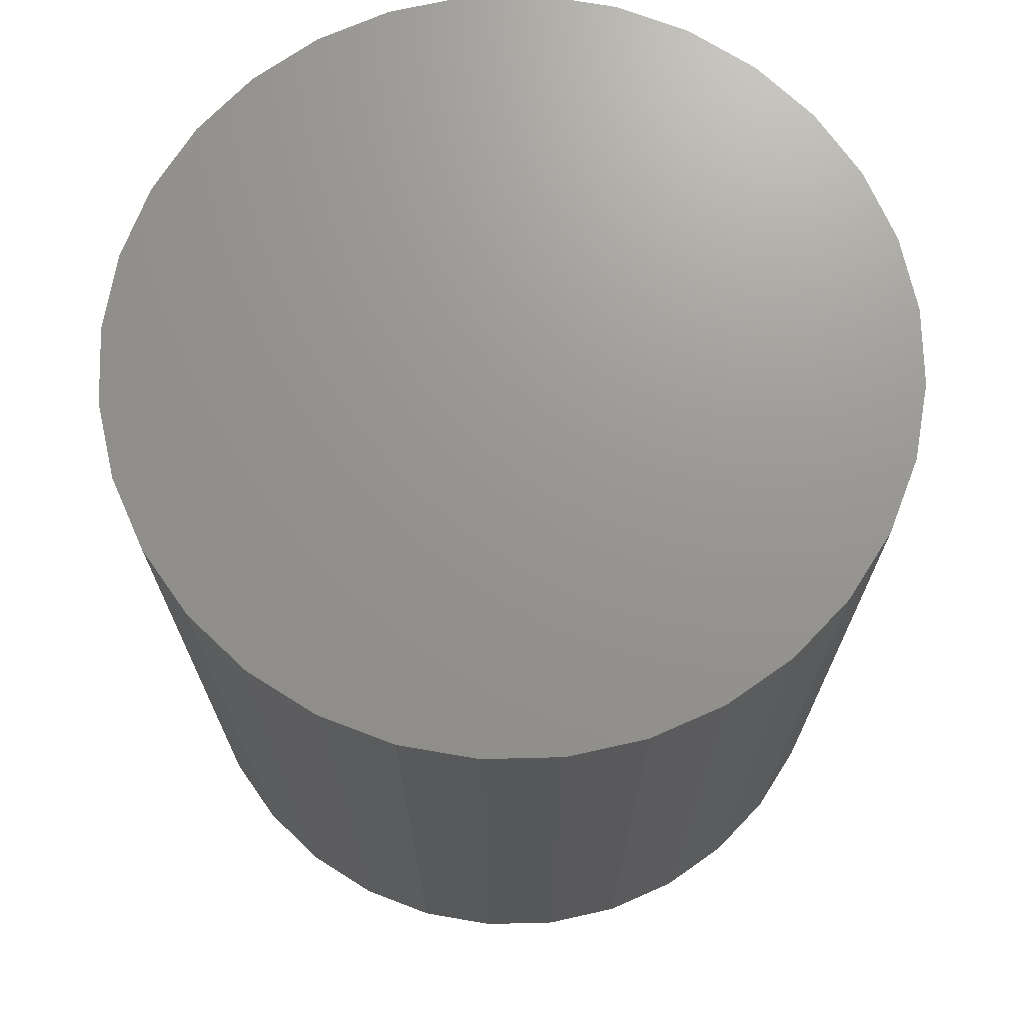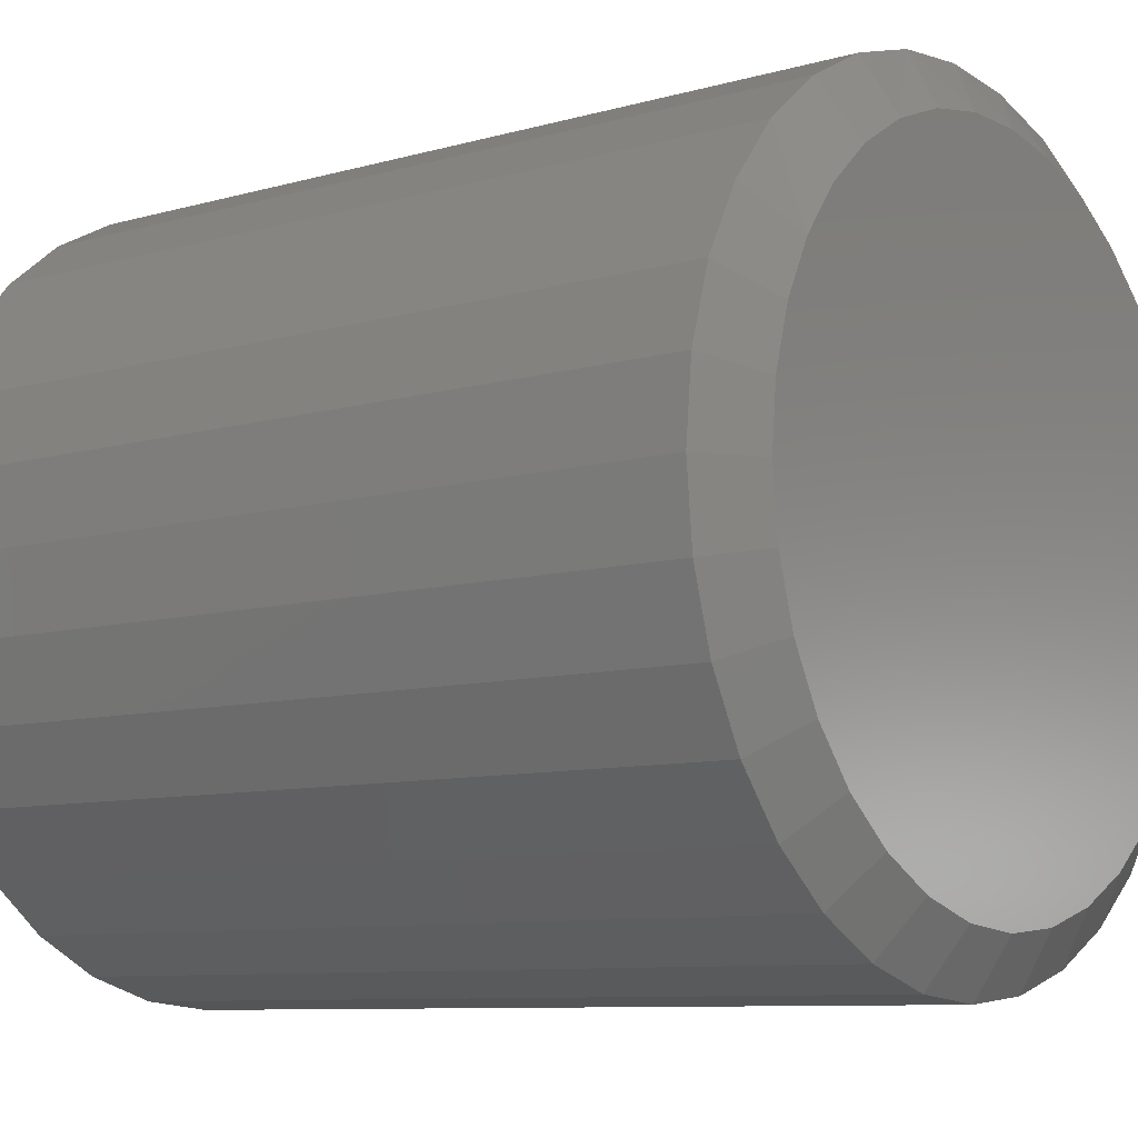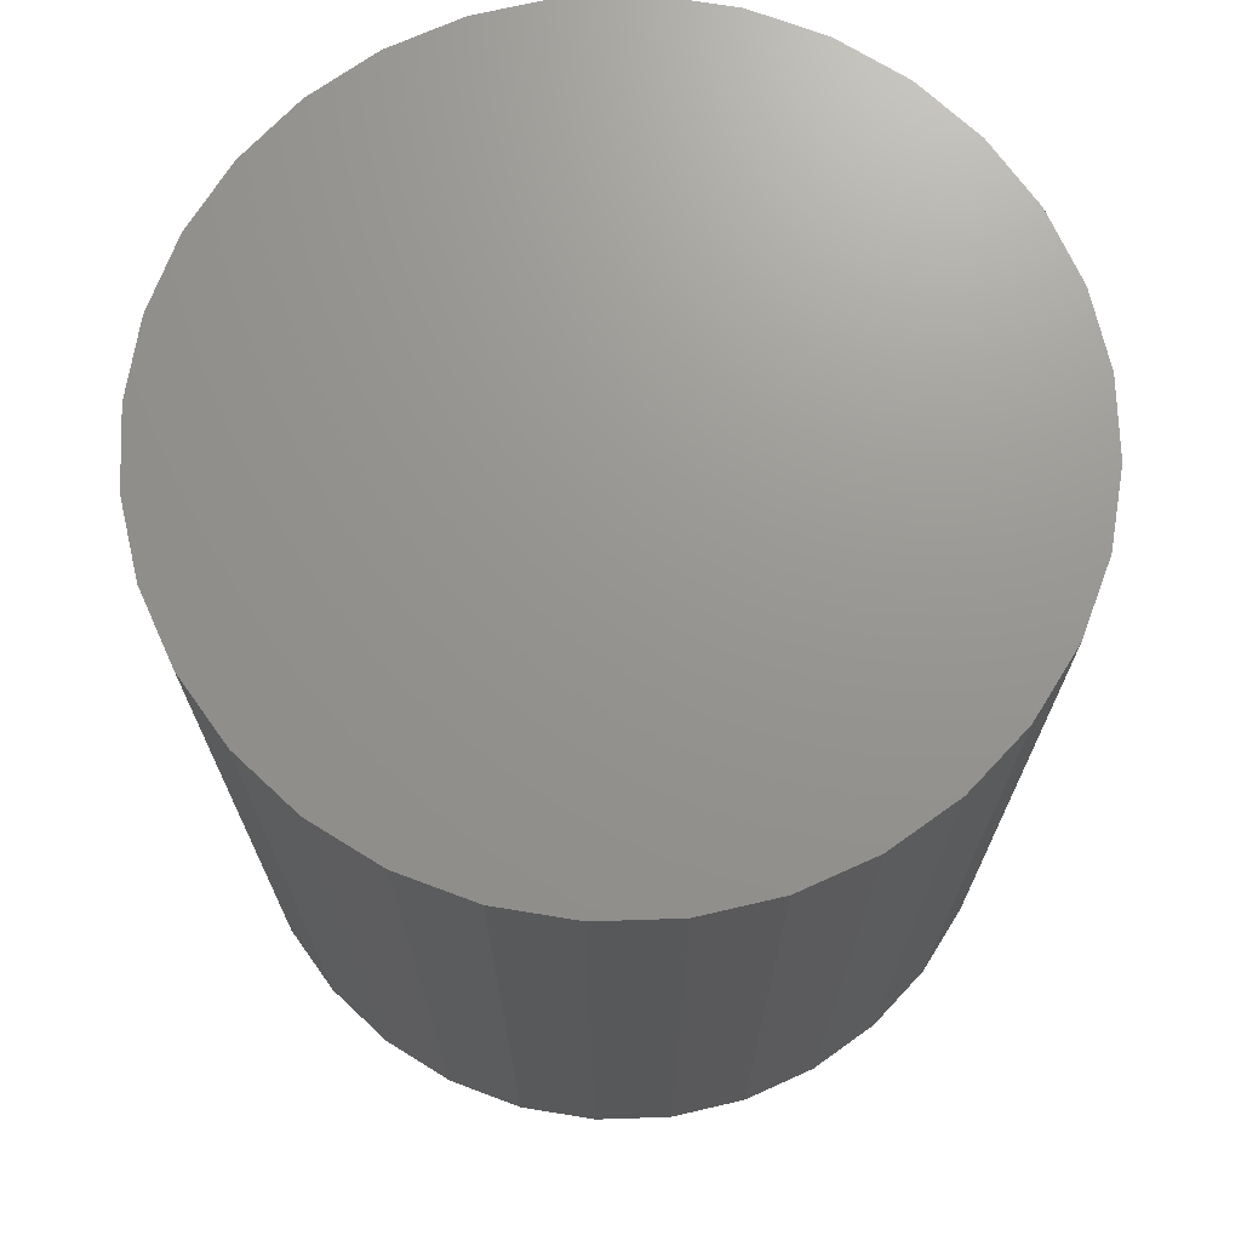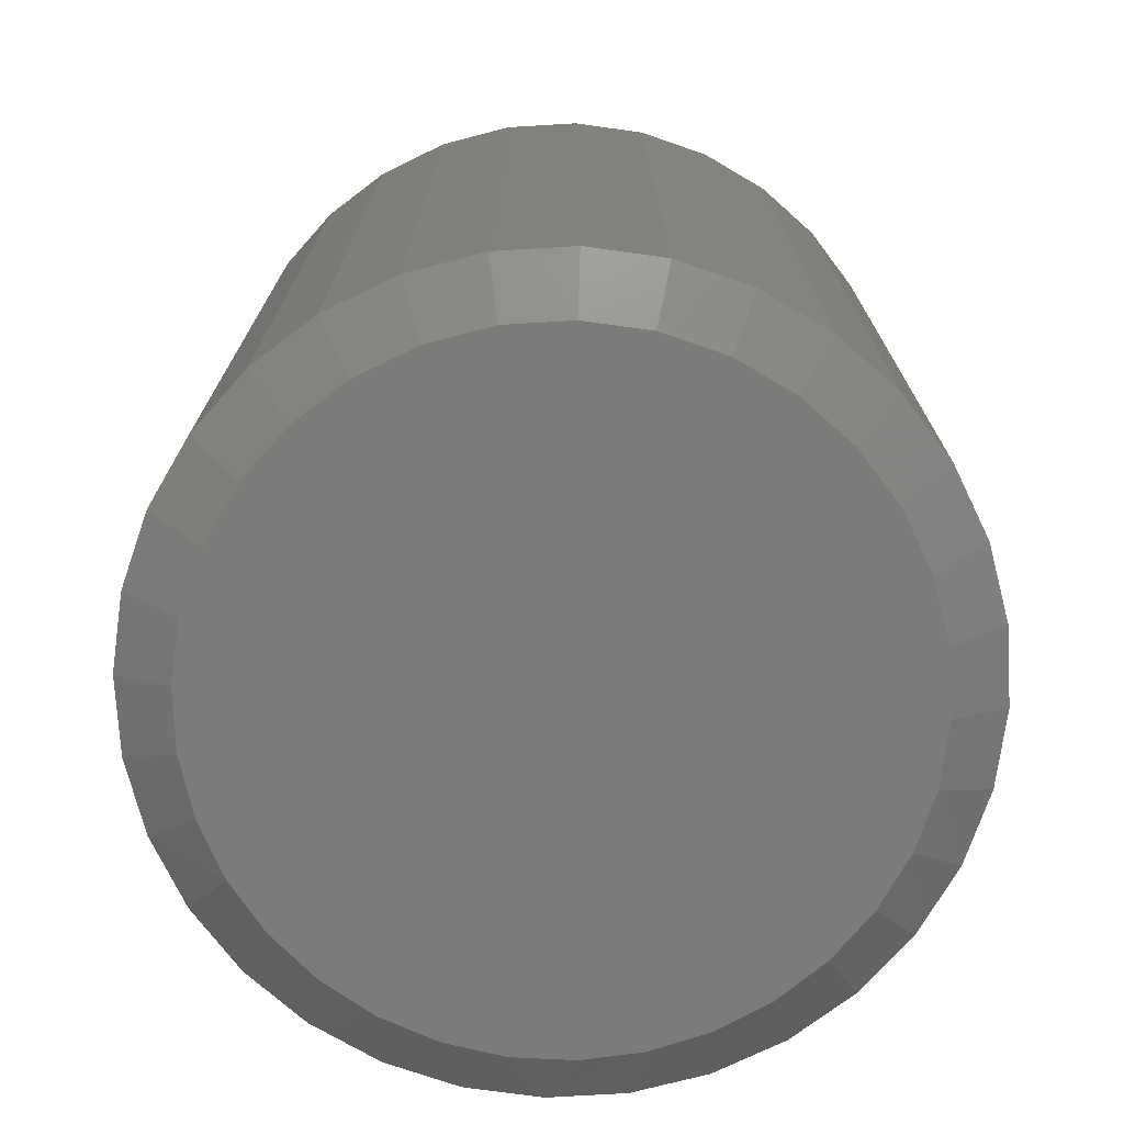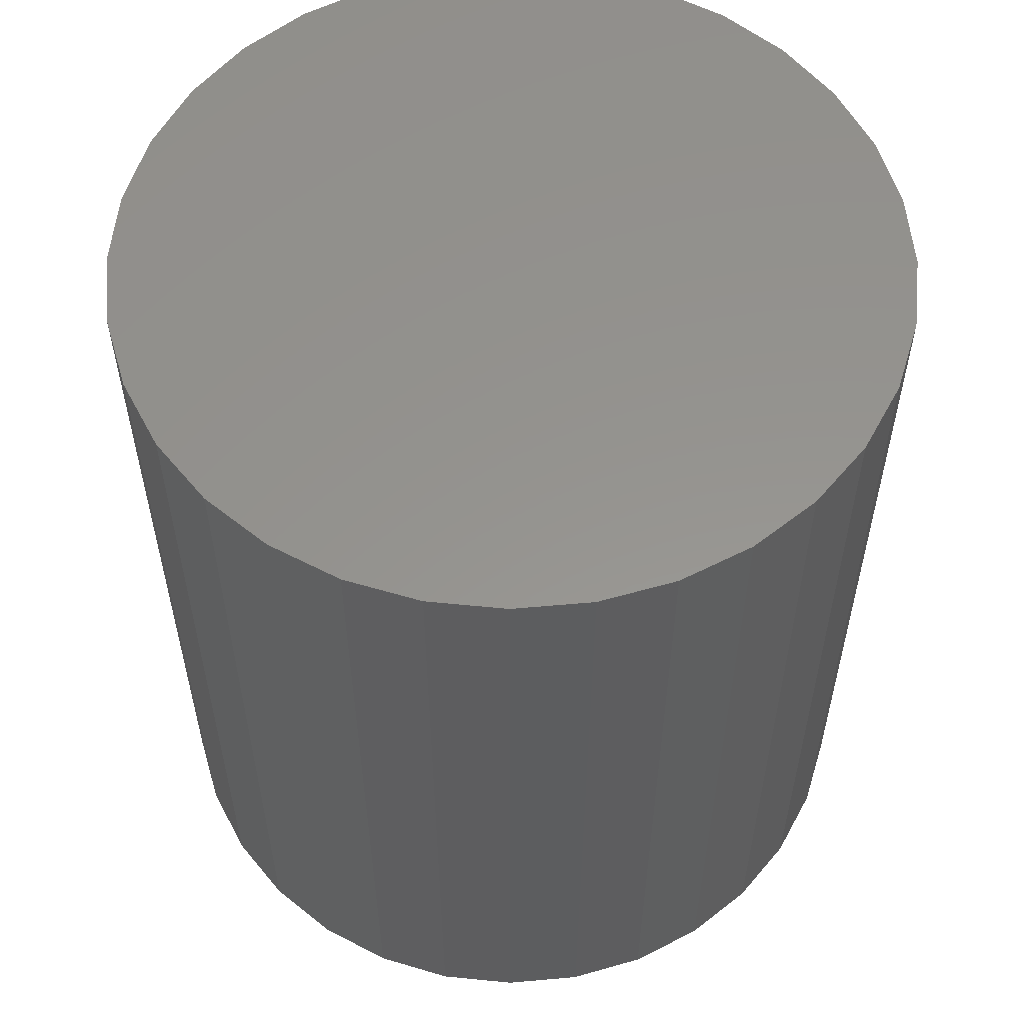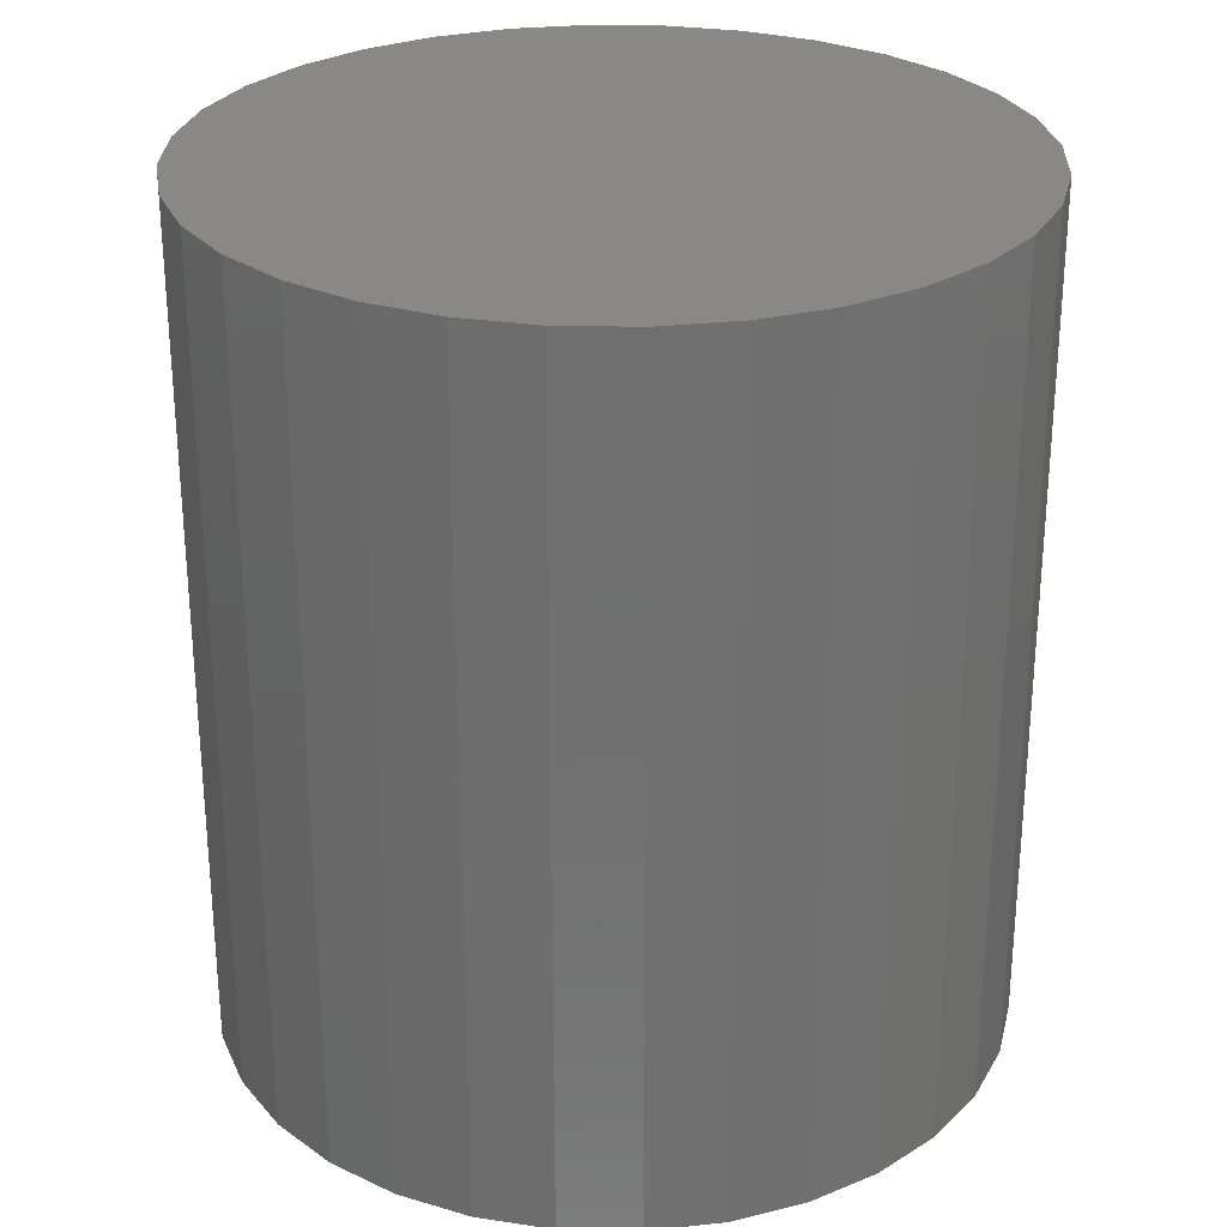
<metadata>
{"format":"stl","ext":"stl","renderer":"f3d","projection":"perspective","resolution":1024,"background":"white","views":[{"elev":70.7,"azim":-85.8,"up":"+Z"},{"elev":-8.7,"azim":127.7,"up":"+Y"},{"elev":70.8,"azim":82.5,"up":"+Z"},{"elev":-74.0,"azim":-13.5,"up":"+Z"},{"elev":57.0,"azim":22.8,"up":"+Z"},{"elev":27.7,"azim":-138.8,"up":"+Z"}]}
</metadata>
<code>
# stl→obj: 97 verts, 190 faces
v -0.07061 0.2713 0
v -0.01945 0.2809 0
v 0.03261 0.2809 0
v 0.08377 0.2713 0
v 0.006579 -0.2821 0
v -0.04845 -0.2767 0
v 0.06161 -0.2767 0
v -0.1014 -0.2606 0
v 0.1145 -0.2606 0
v -0.1501 -0.2345 0
v 0.1633 -0.2345 0
v -0.1929 -0.1995 0
v 0.206 -0.1995 0
v -0.228 -0.1567 0
v 0.2411 -0.1567 0
v -0.254 -0.1079 0
v 0.2672 -0.1079 0
v -0.2701 -0.05503 0
v 0.2832 -0.05503 0
v -0.2755 -5.142e-08 0
v 0.2887 -5.644e-17 0
v -0.2707 0.05183 0
v 0.2838 0.05183 0
v -0.2564 0.1019 0
v 0.2696 0.1019 0
v -0.2332 0.1485 0
v 0.2464 0.1485 0
v -0.2019 0.19 0
v 0.215 0.19 0
v -0.1634 0.2251 0
v 0.1766 0.2251 0
v -0.1192 0.2525 0
v 0.1323 0.2525 0
v 0.3355 -3.727e-16 0.03125
v 0.3355 0 0.75
v 0.3292 -0.06417 0.03125
v 0.3292 -0.06417 0.75
v 0.3105 -0.1259 0.03125
v 0.3105 -0.1259 0.75
v 0.2801 -0.1828 0.03125
v 0.2801 -0.1828 0.75
v 0.2392 -0.2326 0.03125
v 0.2392 -0.2326 0.75
v 0.1893 -0.2735 0.03125
v 0.1893 -0.2735 0.75
v 0.1325 -0.3039 0.03125
v 0.1325 -0.3039 0.75
v 0.07075 -0.3226 0.03125
v 0.07075 -0.3226 0.75
v 0.006579 -0.3289 0.03125
v 0.006579 -0.3289 0.75
v -0.0576 -0.3226 0.03125
v -0.0576 -0.3226 0.75
v -0.1193 -0.3039 0.03125
v -0.1193 -0.3039 0.75
v -0.1762 -0.2735 0.03125
v -0.1762 -0.2735 0.75
v -0.226 -0.2326 0.03125
v -0.226 -0.2326 0.75
v -0.2669 -0.1828 0.03125
v -0.2669 -0.1828 0.75
v -0.2973 -0.1259 0.03125
v -0.2973 -0.1259 0.75
v -0.316 -0.06417 0.03125
v -0.316 -0.06417 0.75
v -0.3224 1.864e-16 0.03125
v -0.3224 1.864e-16 0.75
v -0.316 0.06417 0.03125
v -0.316 0.06417 0.75
v -0.2973 0.1259 0.03125
v -0.2973 0.1259 0.75
v -0.2669 0.1828 0.03125
v -0.2669 0.1828 0.75
v -0.226 0.2326 0.03125
v -0.226 0.2326 0.75
v -0.1762 0.2735 0.03125
v -0.1762 0.2735 0.75
v -0.1193 0.3039 0.03125
v -0.1193 0.3039 0.75
v -0.0576 0.3226 0.03125
v -0.0576 0.3226 0.75
v 0.006579 0.3289 0.03125
v 0.006579 0.3289 0.75
v 0.07075 0.3226 0.03125
v 0.07075 0.3226 0.75
v 0.1325 0.3039 0.03125
v 0.1325 0.3039 0.75
v 0.1893 0.2735 0.03125
v 0.1893 0.2735 0.75
v 0.2392 0.2326 0.03125
v 0.2392 0.2326 0.75
v 0.2801 0.1828 0.03125
v 0.2801 0.1828 0.75
v 0.3105 0.1259 0.03125
v 0.3105 0.1259 0.75
v 0.3292 0.06417 0.03125
v 0.3292 0.06417 0.75
f 1 2 3
f 4 1 3
f 5 6 7
f 7 6 8
f 7 8 9
f 9 8 10
f 9 10 11
f 11 10 12
f 11 12 13
f 13 12 14
f 13 14 15
f 15 14 16
f 15 16 17
f 17 16 18
f 17 18 19
f 19 18 20
f 19 20 21
f 21 20 22
f 21 22 23
f 23 22 24
f 23 24 25
f 25 24 26
f 25 26 27
f 27 26 28
f 27 28 29
f 29 28 30
f 29 30 31
f 31 30 32
f 31 32 33
f 33 32 1
f 33 1 4
f 34 35 36
f 36 35 37
f 36 37 38
f 38 37 39
f 38 39 40
f 40 39 41
f 40 41 42
f 42 41 43
f 42 43 44
f 44 43 45
f 44 45 46
f 46 45 47
f 46 47 48
f 48 47 49
f 48 49 50
f 50 49 51
f 50 51 52
f 52 51 53
f 52 53 54
f 54 53 55
f 54 55 56
f 56 55 57
f 56 57 58
f 58 57 59
f 58 59 60
f 60 59 61
f 60 61 62
f 62 61 63
f 62 63 64
f 64 63 65
f 64 65 66
f 66 65 67
f 66 67 68
f 68 67 69
f 68 69 70
f 70 69 71
f 70 71 72
f 72 71 73
f 72 73 74
f 74 73 75
f 74 75 76
f 76 75 77
f 76 77 78
f 78 77 79
f 78 79 80
f 80 79 81
f 80 81 82
f 82 81 83
f 82 83 84
f 84 83 85
f 84 85 86
f 86 85 87
f 86 87 88
f 88 87 89
f 88 89 90
f 90 89 91
f 90 91 92
f 92 91 93
f 92 93 94
f 94 93 95
f 94 95 96
f 96 95 97
f 96 97 34
f 34 97 35
f 33 84 86
f 86 88 33
f 3 82 84
f 3 84 4
f 84 33 4
f 1 78 80
f 1 80 2
f 80 82 2
f 2 82 3
f 30 74 76
f 30 76 32
f 76 78 32
f 32 78 1
f 27 92 25
f 25 92 94
f 25 94 23
f 23 94 96
f 23 96 21
f 21 96 34
f 20 66 22
f 22 66 68
f 22 68 24
f 24 68 70
f 24 70 26
f 26 70 72
f 92 27 90
f 90 27 29
f 90 29 88
f 88 29 31
f 88 31 33
f 26 72 28
f 28 72 74
f 28 74 30
f 10 56 12
f 7 46 48
f 9 46 7
f 14 60 16
f 16 60 62
f 16 62 18
f 18 62 64
f 18 64 20
f 20 64 66
f 40 15 38
f 38 15 17
f 38 17 36
f 36 17 19
f 36 19 34
f 34 19 21
f 60 14 58
f 58 14 12
f 58 12 56
f 56 10 54
f 54 10 8
f 54 8 52
f 7 48 5
f 5 48 50
f 5 50 6
f 6 50 52
f 6 52 8
f 46 9 44
f 44 9 11
f 44 11 42
f 15 40 13
f 13 40 42
f 13 42 11
f 81 85 83
f 85 81 87
f 87 81 79
f 87 79 89
f 89 79 77
f 89 77 91
f 91 77 75
f 91 75 93
f 93 75 73
f 93 73 95
f 95 73 71
f 95 71 97
f 97 71 69
f 97 69 35
f 35 69 67
f 35 67 37
f 37 67 65
f 37 65 39
f 39 65 63
f 39 63 41
f 41 63 61
f 41 61 43
f 43 61 59
f 43 59 45
f 45 59 57
f 45 57 47
f 47 57 55
f 47 55 49
f 49 55 53
f 49 53 51

</code>
